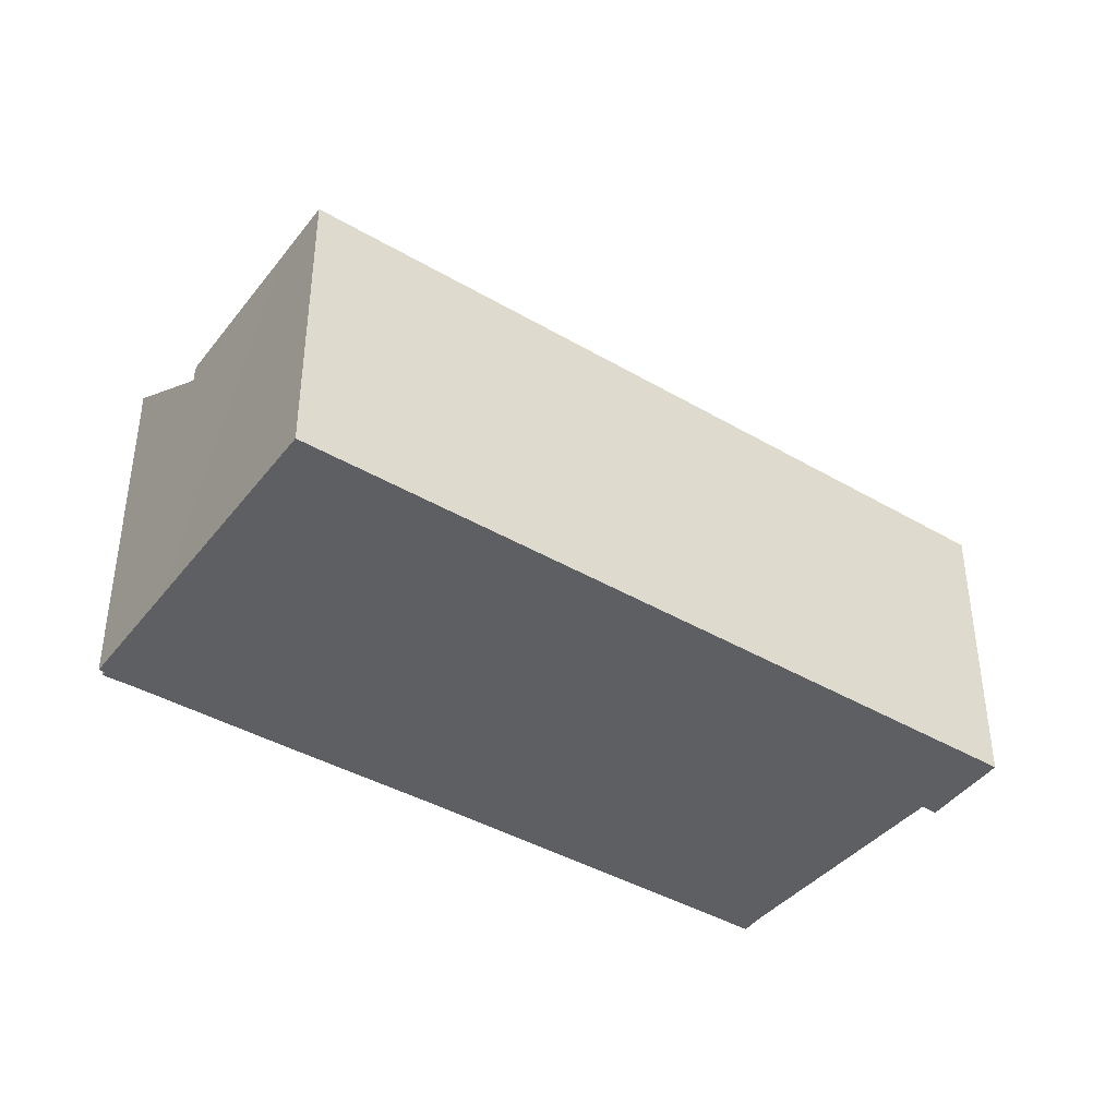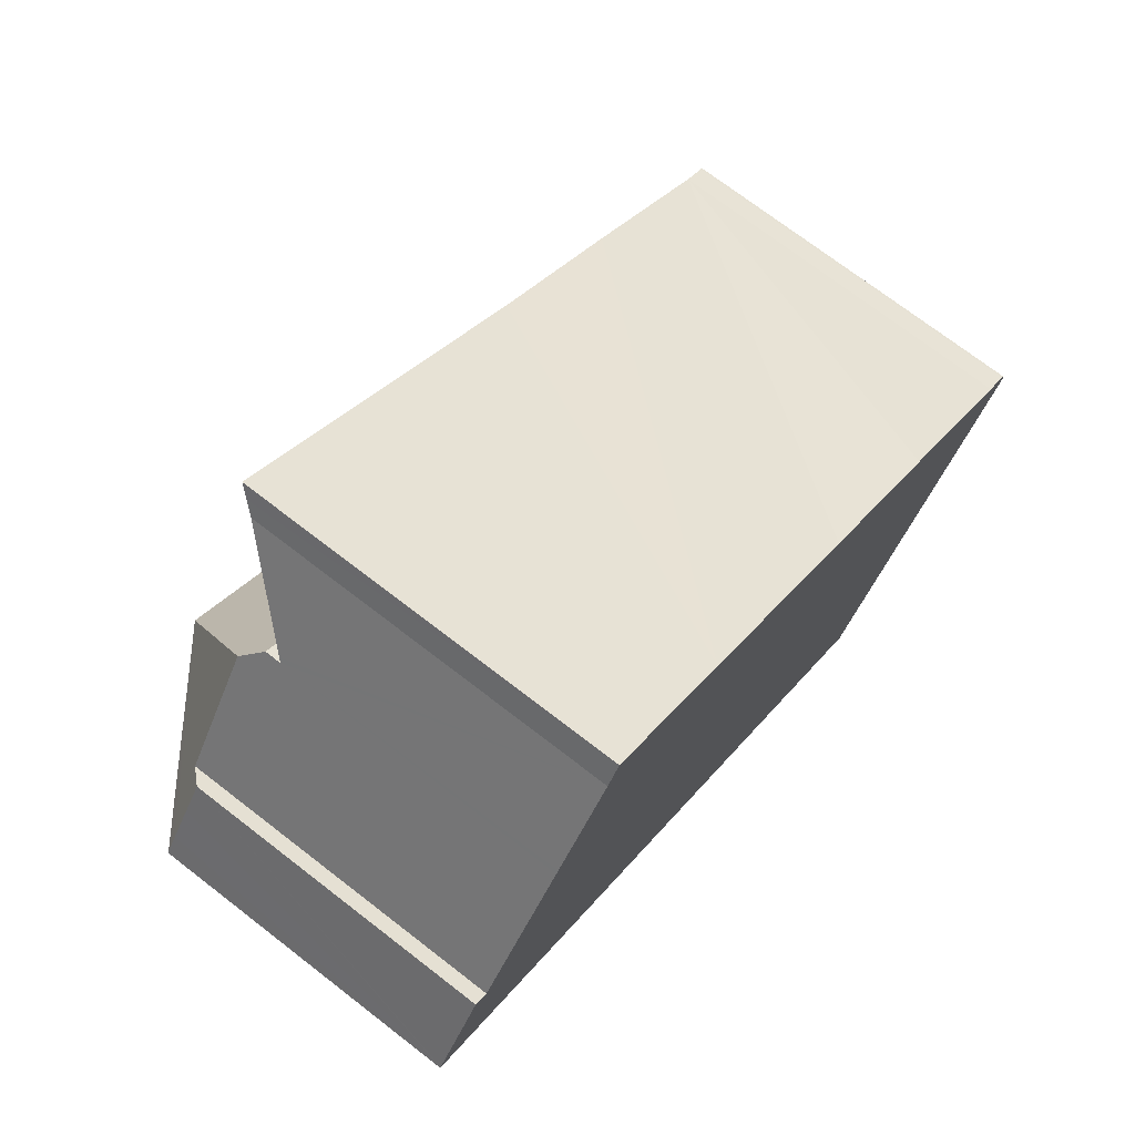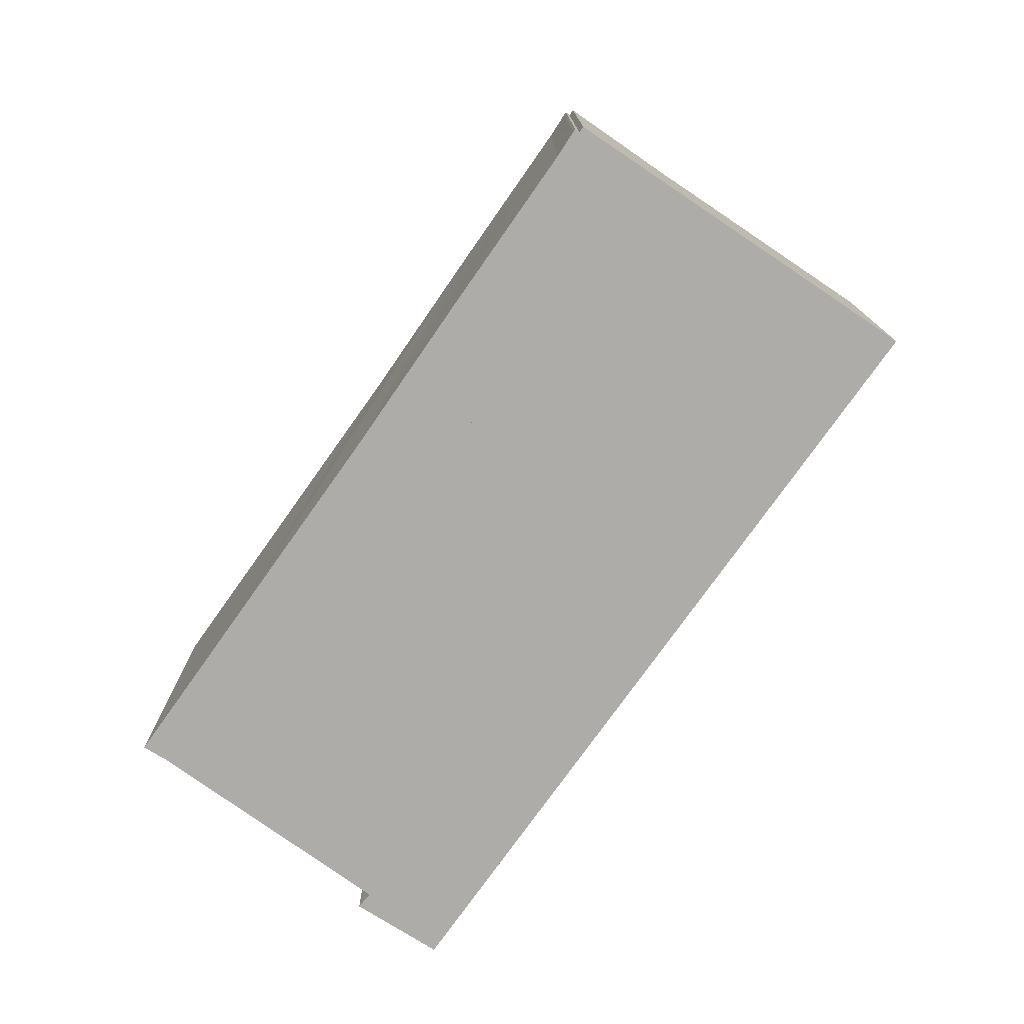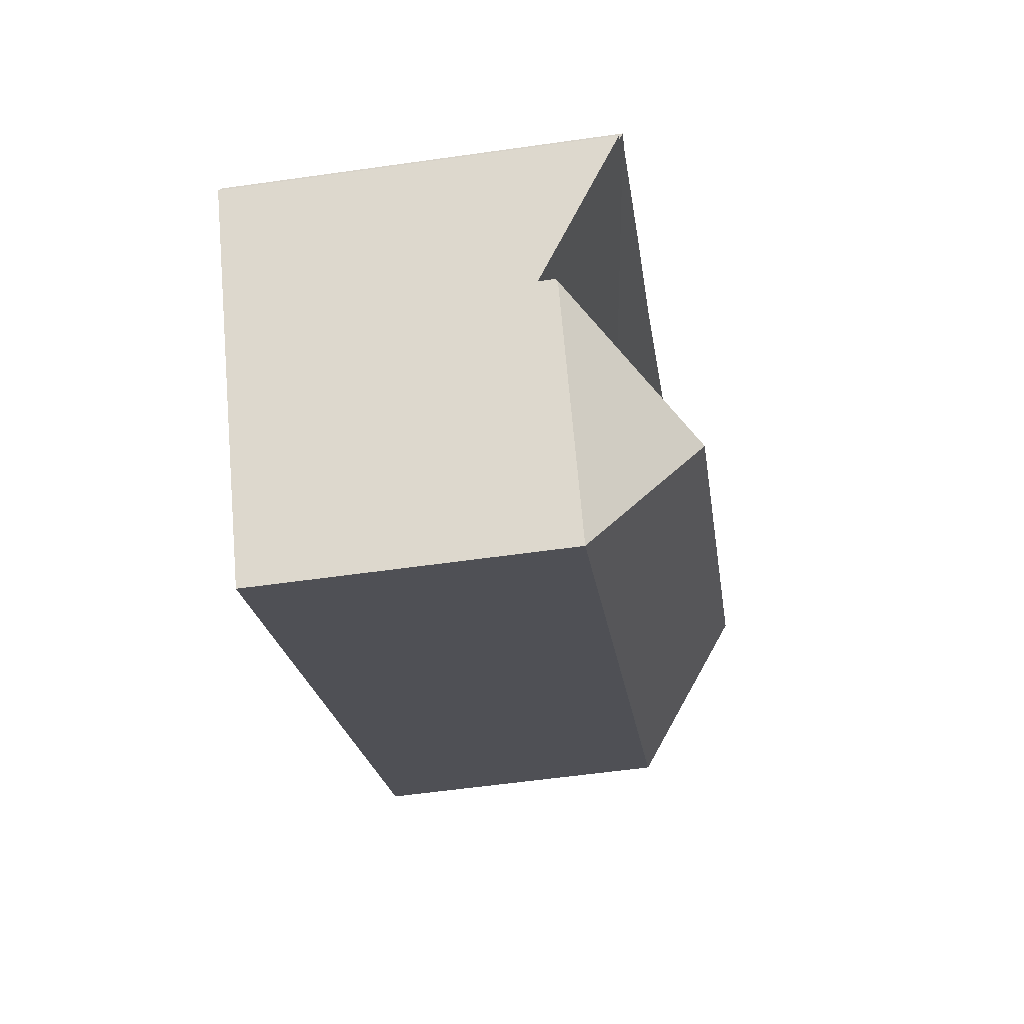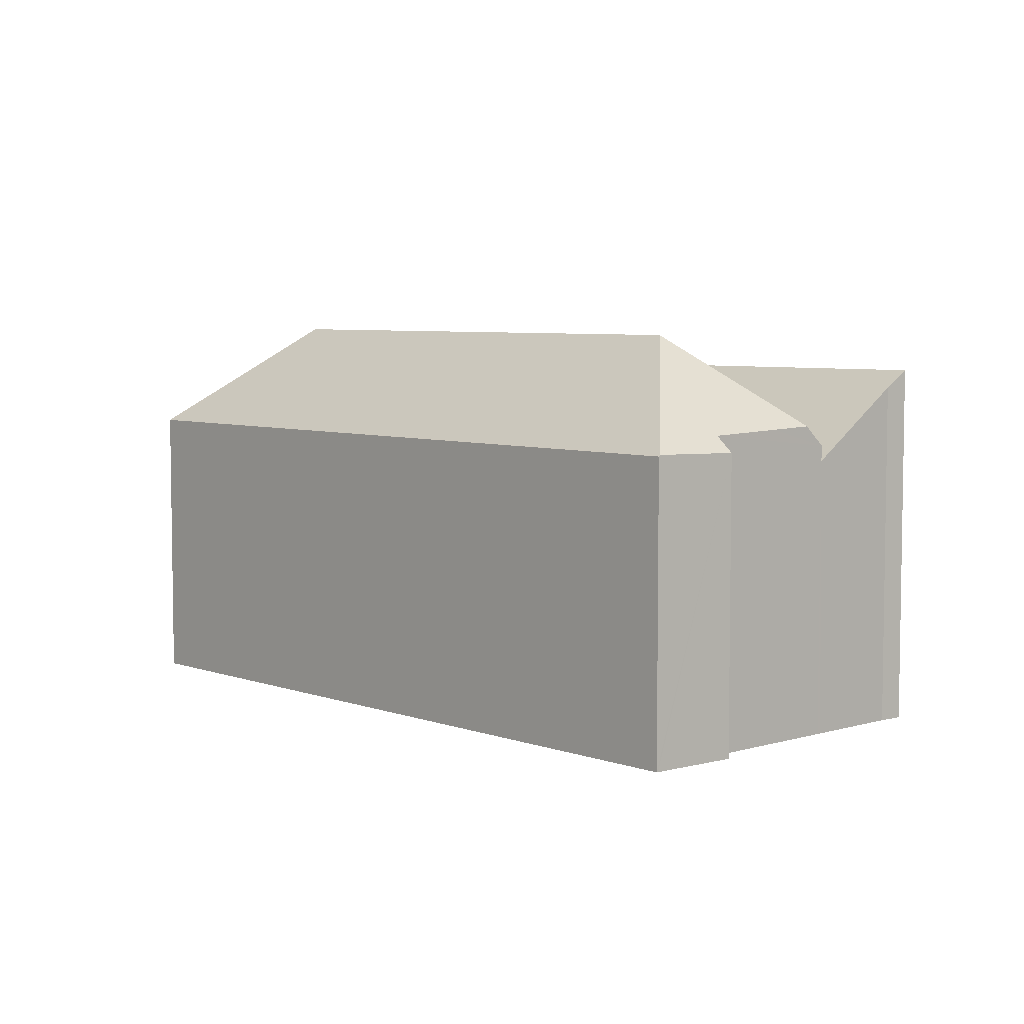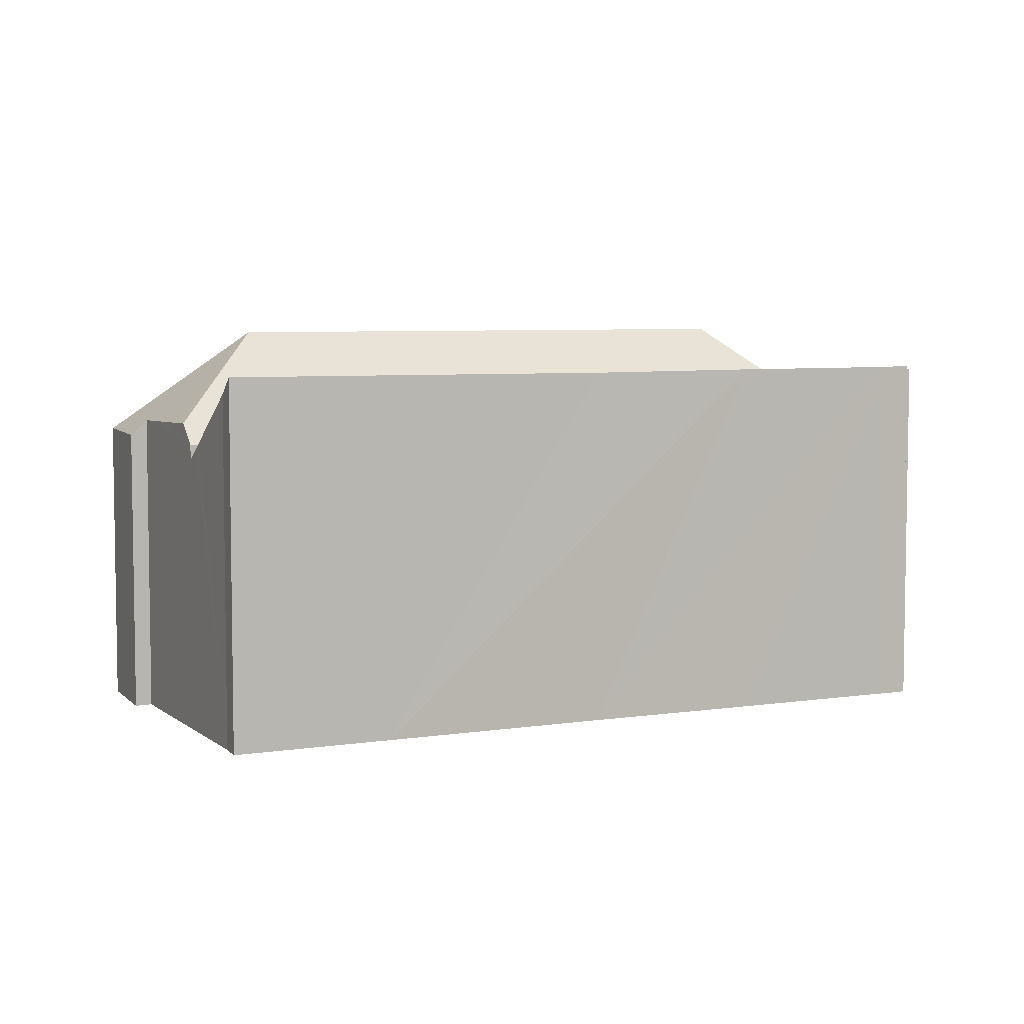
<metadata>
{"format":"obj","ext":"obj","renderer":"f3d","projection":"perspective","resolution":1024,"background":"white","views":[{"elev":-41.0,"azim":-178.9,"up":"+Y"},{"elev":72.2,"azim":-52.3,"up":"+Z"},{"elev":-76.8,"azim":91.3,"up":"+Y"},{"elev":-56.4,"azim":98.5,"up":"+Z"},{"elev":5.7,"azim":-95.5,"up":"+Y"},{"elev":5.8,"azim":11.1,"up":"+Y"}]}
</metadata>
<code>
v  33.67 12.46 -11.98
v  6.165 13.33 7.347
v  6.754 12.46 8.13
v  7.144 17.16 1.187
v  26.41 17.16 -13.21
v  33.61 12.55 -12.07
v  33.18 12.55 -12.68
v  29.26 12.55 -18.24
v  27.59 12.55 -20.61
v  0.039 12.61 0.058
v  27.25 12.55 -20.36
v  0 12.55 7.686e-16
v  0.542 12.59 0.818
v  1.407 12.55 2.122
v  2.777 13.17 2.846
v  2.206 12.52 3.329
v  4.904 13.27 5.671
v  2.777 -1.743e-16 2.846
v  6.754 -4.978e-16 8.13
v  4.904 -3.472e-16 5.671
v  6.165 -4.499e-16 7.347
v  0 0 0
v  0.039 -3.551e-18 0.058
v  1.407 -1.299e-16 2.122
v  2.206 -2.038e-16 3.329
v  0.542 -5.009e-17 0.818
v  33.67 7.337e-16 -11.98
v  27.59 1.262e-15 -20.61
v  33.61 7.388e-16 -12.07
v  33.18 7.765e-16 -12.68
v  29.26 1.117e-15 -18.24
v  27.25 1.247e-15 -20.36
v  36.82 15.55 -7.045
v  6.858 11.93 8.269
v  36.59 15.54 -6.877
v  36.68 15.41 -7.215
v  36.92 15.41 -7.379
v  35.76 14.13 -9.023
v  34.44 12.67 -10.89
v  6.754 11.82 8.13
v  33.67 11.82 -11.98
v  10.04 15.55 12.64
v  23.61 15.47 2.533
v  9.757 15.2 12.19
v  15.63 15.52 8.473
v  7.236 12.35 8.771
v  7.412 12.54 9.004
v  8.588 13.85 10.57
v  35.73 15.52 -6.296
v  9.451 14.82 11.71
v  29.67 15.51 -1.849
v  36.72 4.265e-16 -6.965
v  36.72 15.55 -6.965
v  36.59 4.211e-16 -6.877
v  35.73 3.855e-16 -6.296
v  36.82 4.314e-16 -7.045
v  36.92 4.518e-16 -7.379
v  36.68 4.418e-16 -7.215
v  10.04 -7.739e-16 12.64
v  15.63 -5.188e-16 8.473
v  23.61 -1.551e-16 2.533
v  29.67 1.132e-16 -1.849
v  35.76 5.525e-16 -9.023
v  34.44 6.666e-16 -10.89
v  9.451 -7.172e-16 11.71
v  8.588 -6.47e-16 10.57
v  6.858 -5.063e-16 8.269
v  7.236 -5.371e-16 8.771
v  7.412 -5.513e-16 9.004
v  9.757 -7.465e-16 12.19
v  21.02 11.92 -2.328
v  23.39 2.496e-16 -4.077
v  23.39 11.93 -4.077
v  21.02 1.425e-16 -2.328
v  21.65 8.922e-17 -1.457
v  21.65 12.61 -1.457
v  22.17 4.311e-17 -0.704
v  22.17 13.19 -0.704
v  24.59 1.508e-16 -2.462
v  24.59 13.21 -2.462
v  24 1.968e-16 -3.214
v  24 12.61 -3.214
g defaultobject
f 1 2 3
f 2 1 4
f 4 1 5
f 5 1 6
f 7 5 6
f 5 7 8
f 5 8 9
f 10 11 12
f 11 10 4
f 11 4 5
f 11 5 9
f 13 4 10
f 4 13 14
f 4 14 15
f 15 14 16
f 4 15 17
f 4 17 2
f 17 3 2
f 3 17 15
f 3 15 18
f 3 18 19
f 19 18 20
f 19 20 21
f 12 13 10
f 13 12 22
f 13 22 14
f 14 22 16
f 16 22 23
f 16 23 24
f 16 24 25
f 24 23 26
f 19 1 3
f 1 19 27
f 16 18 15
f 18 16 25
f 1 7 6
f 7 1 8
f 8 1 27
f 8 27 9
f 9 27 28
f 28 27 29
f 28 29 30
f 28 30 31
f 28 11 9
f 11 28 12
f 12 28 22
f 22 28 32
f 19 29 27
f 29 19 30
f 30 19 31
f 31 19 28
f 28 19 32
f 32 19 21
f 32 21 20
f 32 20 18
f 32 18 22
f 22 18 23
f 23 18 24
f 24 18 25
f 23 24 26
f 33 34 35
f 34 33 36
f 34 36 37
f 34 37 38
f 34 38 39
f 34 39 40
f 40 39 41
f 42 43 44
f 43 42 45
f 46 35 34
f 35 46 47
f 35 47 48
f 35 48 49
f 49 48 50
f 49 50 44
f 49 44 43
f 49 43 51
f 35 52 53
f 52 35 49
f 52 49 54
f 54 49 55
f 52 33 53
f 33 52 56
f 36 57 37
f 57 36 58
f 59 45 42
f 45 59 43
f 43 59 60
f 43 60 51
f 51 60 61
f 51 61 49
f 49 61 62
f 49 62 55
f 56 36 33
f 36 56 58
f 57 38 37
f 38 57 39
f 39 57 41
f 41 57 27
f 27 57 63
f 27 63 64
f 27 40 41
f 40 27 19
f 48 65 50
f 65 48 47
f 65 47 46
f 65 46 34
f 65 34 40
f 65 40 66
f 66 40 67
f 67 40 19
f 66 67 68
f 66 68 69
f 44 59 42
f 59 44 50
f 59 50 65
f 59 65 70
f 71 72 73
f 72 71 74
f 75 71 76
f 71 75 74
f 77 76 78
f 76 77 75
f 79 78 80
f 78 79 77
f 73 81 82
f 81 73 72
f 82 79 80
f 79 82 81
f 52 58 56
f 60 70 65
f 70 60 59
f 64 19 27
f 19 64 63
f 19 63 57
f 19 57 58
f 19 58 52
f 19 52 54
f 19 54 55
f 19 55 62
f 19 62 61
f 19 61 60
f 19 60 69
f 69 60 65
f 69 65 66
f 19 69 68
f 19 68 67

</code>
